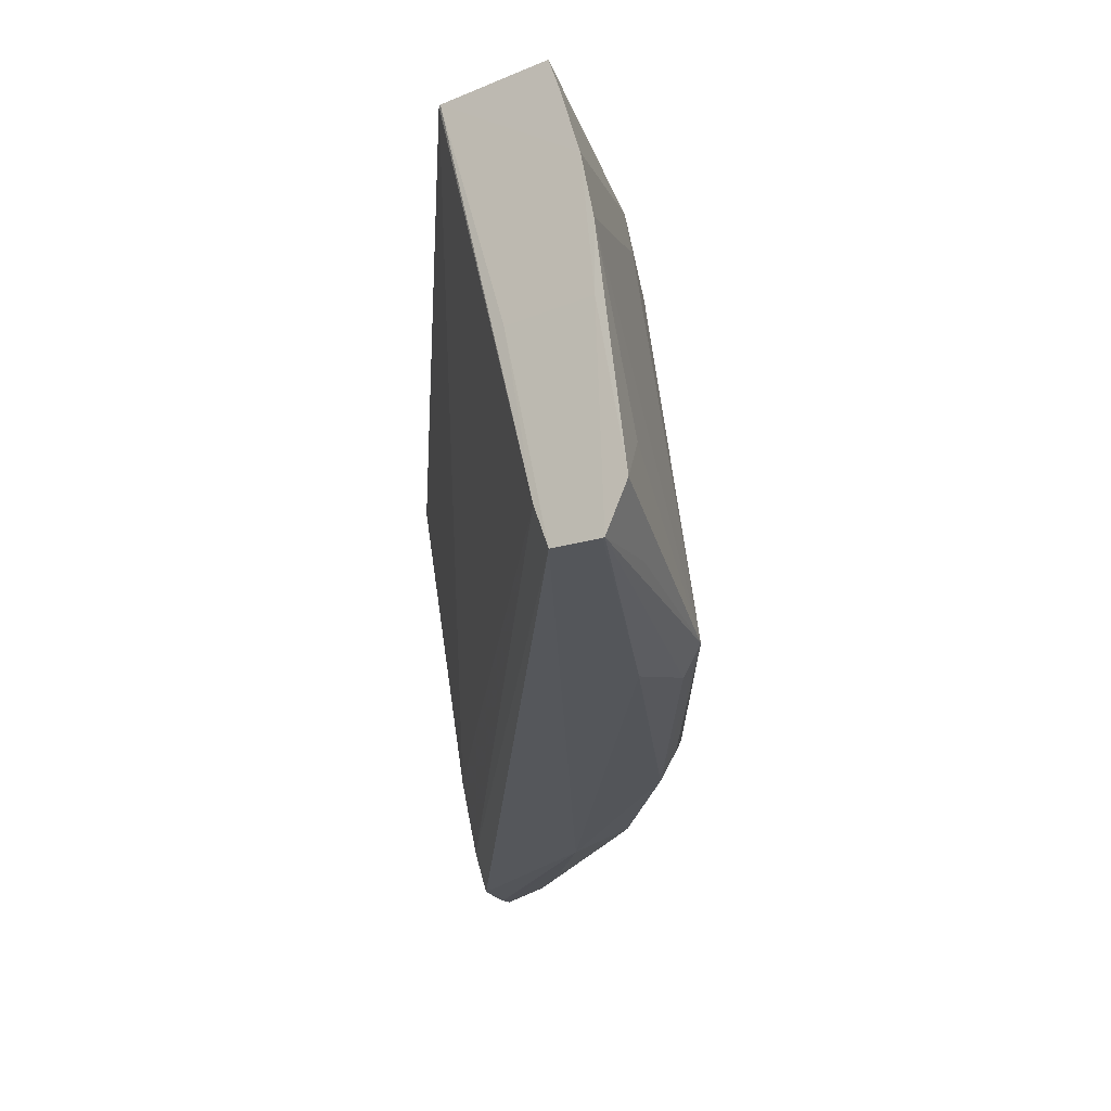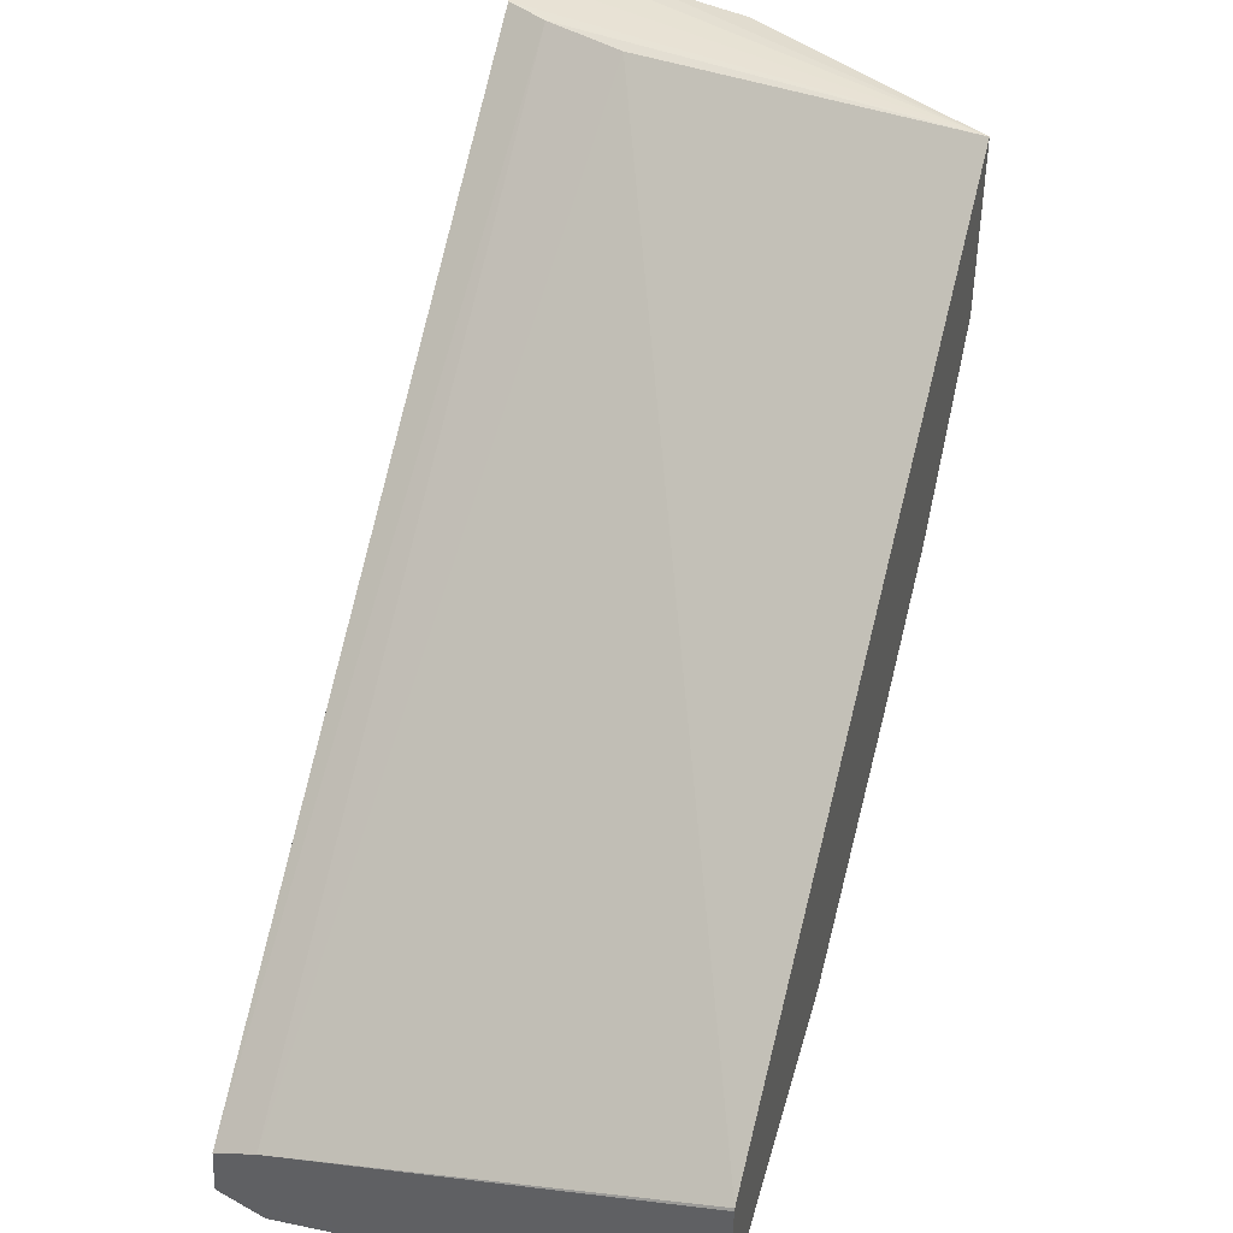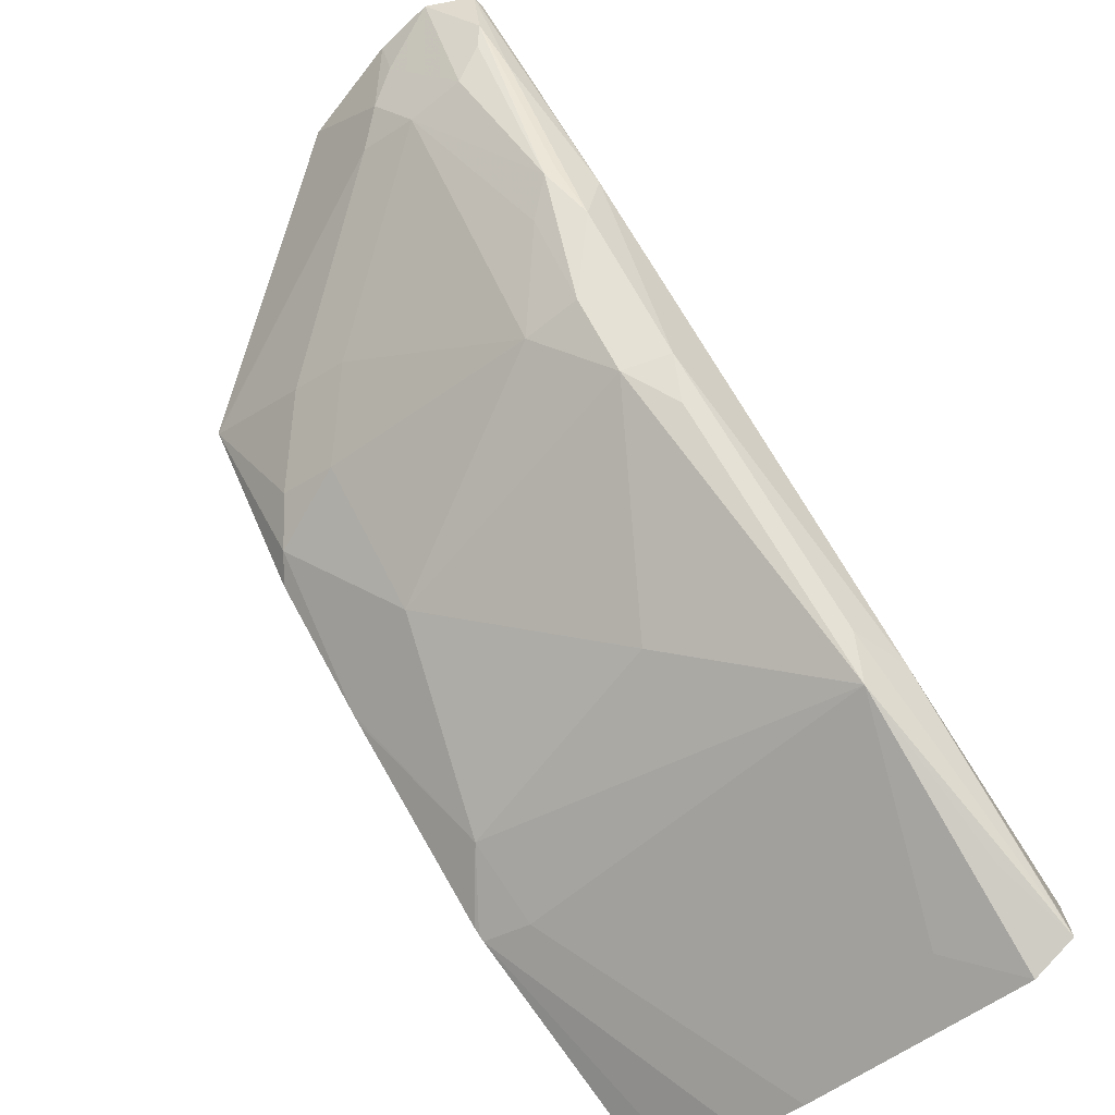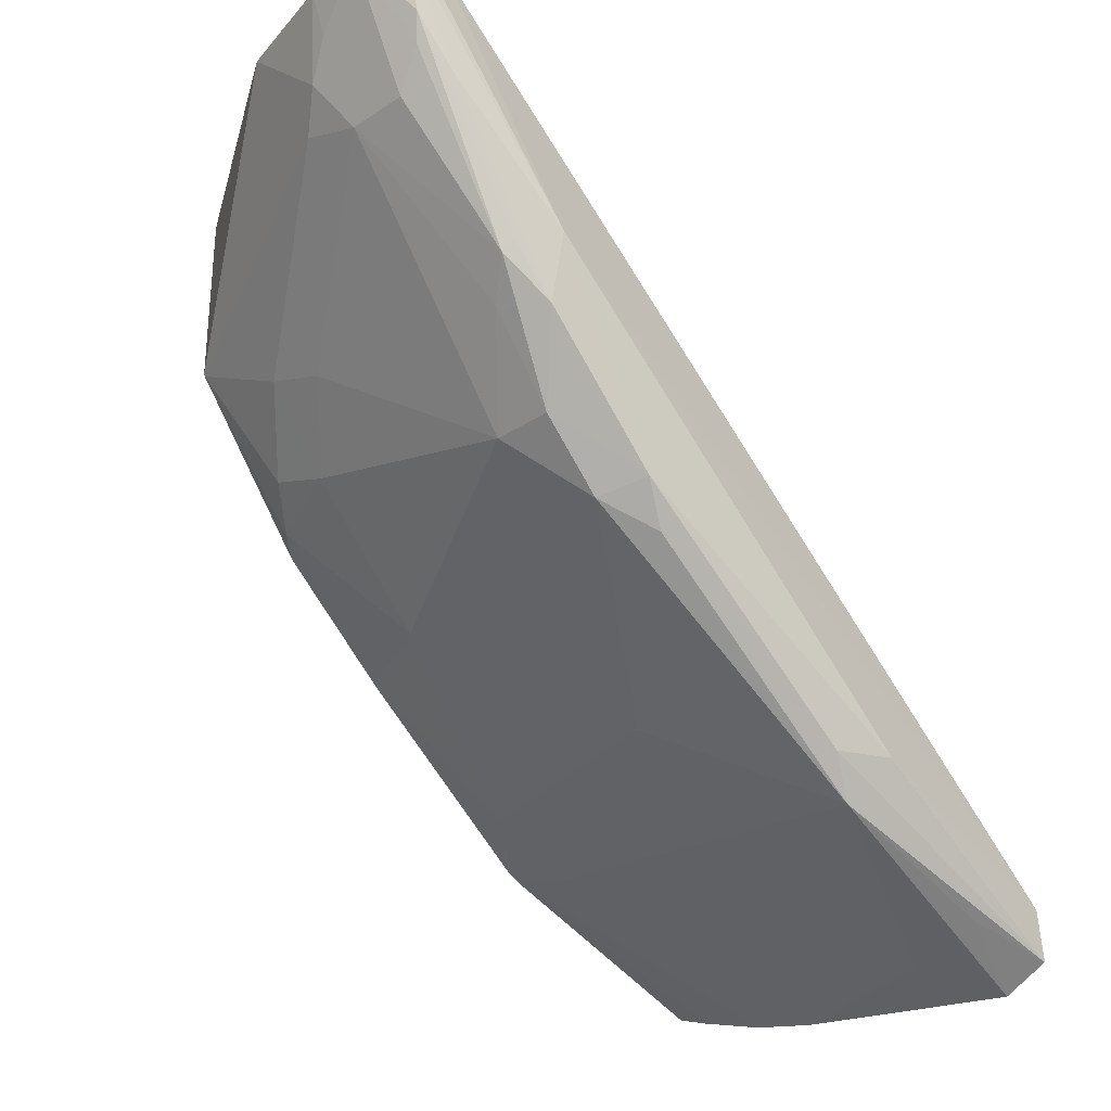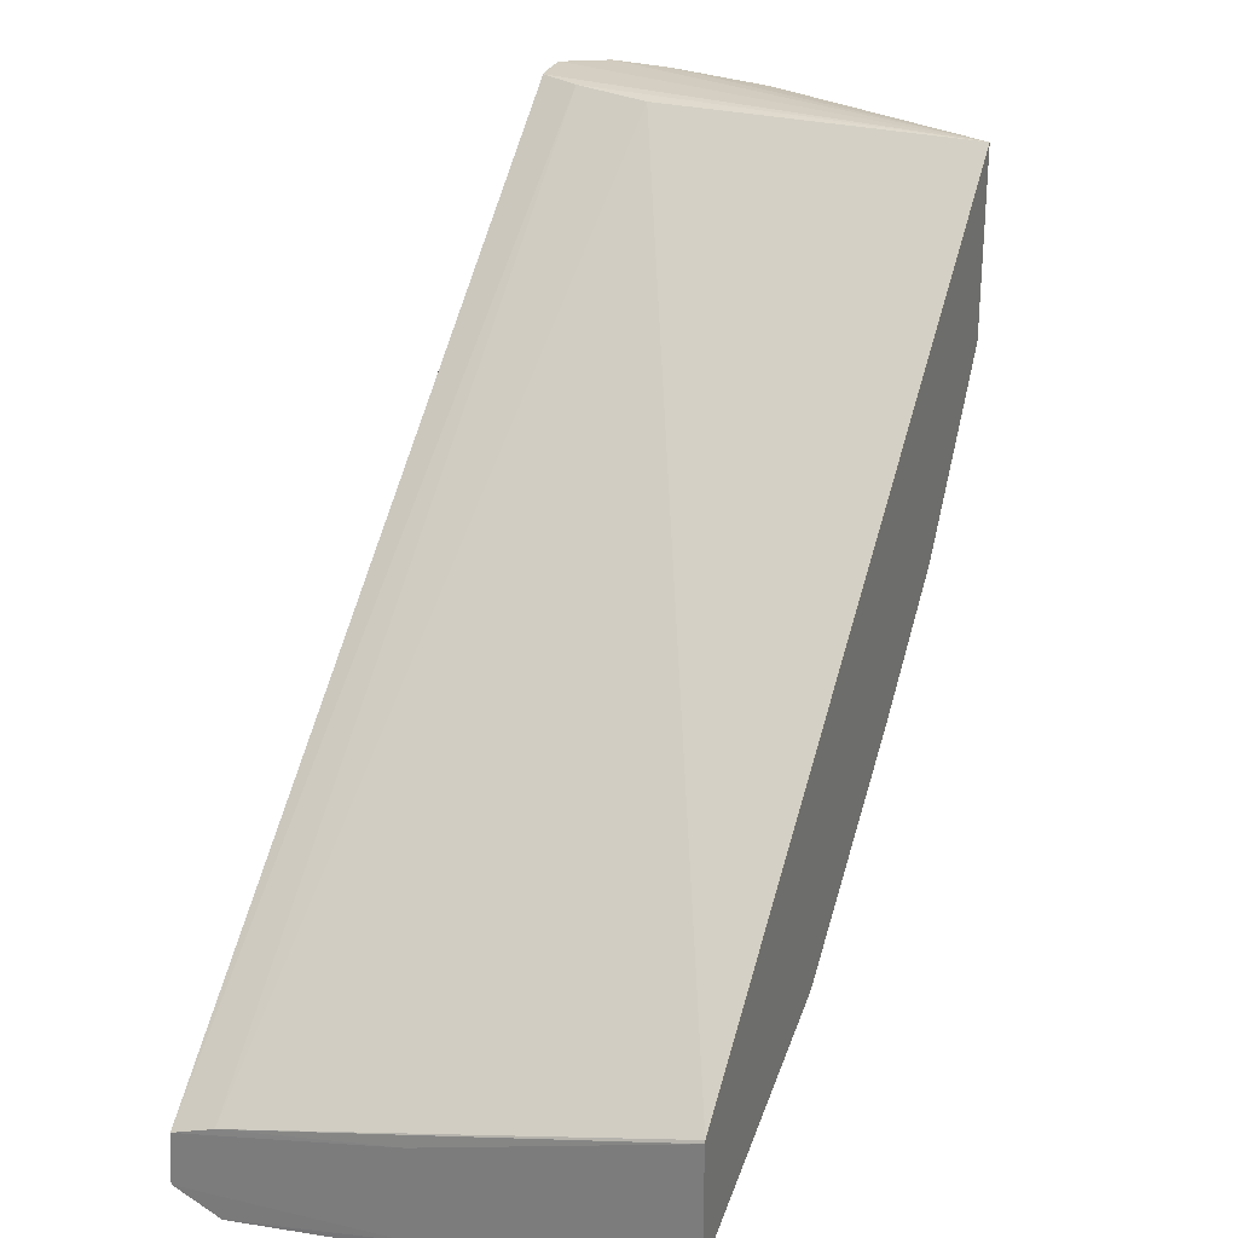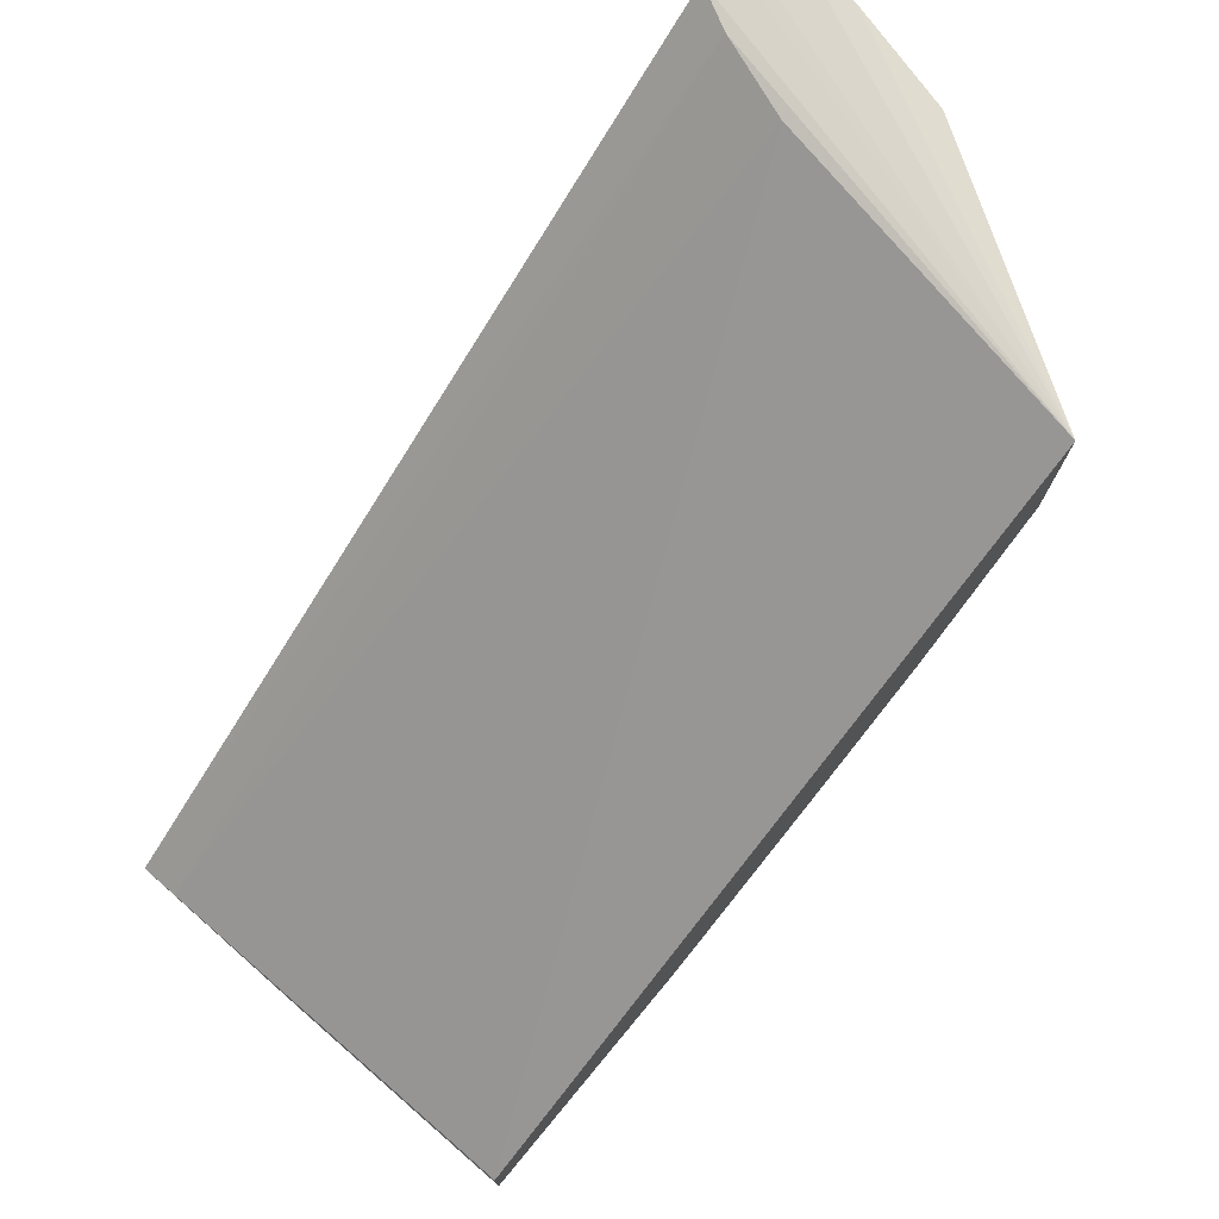
<metadata>
{"format":"obj","ext":"obj","renderer":"f3d","projection":"perspective","resolution":1024,"background":"white","views":[{"elev":-23.1,"azim":125.4,"up":"+Y"},{"elev":42.6,"azim":108.0,"up":"+Z"},{"elev":-65.6,"azim":-51.2,"up":"+Z"},{"elev":-29.3,"azim":-45.6,"up":"+Z"},{"elev":26.8,"azim":111.4,"up":"+Z"},{"elev":76.4,"azim":130.8,"up":"+Z"}]}
</metadata>
<code>
v -0.3464 0.5745 -0.2793
v -0.3935 0.4682 -0.2491
v -0.3951 0.4939 -0.2258
v -0.4034 0.4582 -0.2258
v -0.3464 0.5745 -0.2203
v -0.4051 0.4383 -0.2258
v -0.3985 0.4582 -0.2391
v -0.3852 0.4383 -0.2656
v -0.3885 0.4284 -0.254
v -0.3918 0.425 -0.2457
v -0.3536 0.4284 -0.3088
v -0.3852 0.4582 -0.2656
v -0.386 0.4782 -0.259
v -0.3453 0.518 -0.3055
v -0.3254 0.4582 -0.3453
v -0.3254 0.5379 -0.3254
v -0.2856 0.5379 -0.3653
v -0.3138 0.5678 -0.3287
v -0.3262 0.5578 -0.3188
v -0.3462 0.5379 -0.2989
v -0.346 0.5745 -0.28
v -0.3054 0.5745 -0.3321
v -0.2058 0.5745 -0.4118
v -0.2678 0.5745 -0.3642
v -0.2258 0.5578 -0.4051
v -0.2457 0.4782 -0.4051
v -0.2092 0.4284 -0.4333
v -0.1992 0.5578 -0.4184
v -0.1199 0.518 -0.458
v -0.1199 0.5399 -0.4537
v -0.2013 0.5745 -0.4142
v -0.2035 0.5745 -0.4131
v -0.2651 0.5745 -0.3663
v -0.1199 0.5745 -0.4429
v -0.1199 0.5633 -0.4468
v -0.1199 0.5745 -0.4043
v -0.1199 0.4939 -0.4281
v -0.1199 0.4939 -0.4581
v -0.1204 0.4383 -0.4678
v -0.1204 0.4234 -0.4603
v -0.1204 0.4234 -0.4596
v -0.1992 0.4184 -0.4184
v -0.1204 0.4245 -0.4429
v -0.1204 0.4383 -0.4379
v -0.3752 0.4383 -0.2258
v -0.3661 0.4649 -0.2258
v -0.1203 0.5745 -0.4034
v -0.3821 0.4245 -0.2258
v -0.3387 0.4184 -0.2989
v -0.2988 0.4234 -0.3611
v -0.2192 0.4234 -0.4209
v -0.1992 0.425 -0.4317
v -0.2889 0.4284 -0.3735
v -0.3055 0.4383 -0.3652
v -0.3254 0.4383 -0.3453
v -0.3387 0.4234 -0.3213
v -0.352 0.425 -0.3055
v -0.3785 0.4234 -0.2615
v -0.3973 0.4237 -0.2258
v -0.3931 0.4234 -0.2258
v -0.3461 0.4383 -0.3188
v -0.1494 0.4284 -0.4532
v -0.1395 0.4582 -0.4582
f 50 42 49
f 51 42 50
f 51 40 42
f 51 52 40
f 51 27 52
f 53 54 27
f 53 27 50
f 53 50 54
f 50 55 54
f 56 55 50
f 49 42 43
f 51 50 27
f 49 43 48
f 56 11 55
f 48 45 5
f 46 5 45
f 46 47 5
f 47 23 5
f 34 23 47
f 36 34 47
f 44 37 36
f 44 36 47
f 44 47 46
f 44 46 45
f 44 45 43
f 44 43 37
f 41 38 37
f 48 43 45
f 57 11 56
f 41 37 43
f 57 56 10
f 23 1 5
f 3 5 1
f 63 27 29
f 63 29 39
f 63 39 27
f 62 27 39
f 62 39 40
f 62 40 27
f 52 27 40
f 26 27 54
f 17 26 54
f 17 54 15
f 55 15 54
f 57 10 11
f 61 11 12
f 61 15 55
f 61 55 11
f 48 5 60
f 49 48 60
f 49 60 59
f 59 60 5
f 59 5 6
f 10 59 6
f 58 59 10
f 58 49 59
f 56 50 49
f 56 49 58
f 56 58 10
f 61 12 15
f 41 43 42
f 4 3 2
f 41 40 38
f 21 22 18
f 21 18 19
f 21 19 20
f 21 20 13
f 14 13 20
f 16 14 20
f 16 20 19
f 16 19 18
f 16 18 17
f 16 17 15
f 16 15 14
f 14 15 12
f 14 12 13
f 13 12 2
f 7 4 2
f 8 7 2
f 8 2 12
f 8 12 11
f 9 8 11
f 9 11 10
f 9 10 6
f 9 6 8
f 8 6 7
f 7 6 4
f 4 5 3
f 2 3 1
f 41 42 40
f 21 1 22
f 21 13 1
f 4 6 5
f 22 1 23
f 13 2 1
f 38 40 39
f 38 39 29
f 38 30 37
f 37 30 36
f 36 30 34
f 35 34 30
f 35 30 31
f 35 31 34
f 31 23 34
f 32 23 31
f 33 25 24
f 33 24 23
f 38 29 30
f 25 23 32
f 33 23 25
f 24 18 22
f 25 17 24
f 25 26 17
f 25 27 26
f 17 18 24
f 28 29 27
f 25 32 31
f 28 27 25
f 28 25 31
f 24 22 23
f 28 31 30
f 28 30 29

</code>
